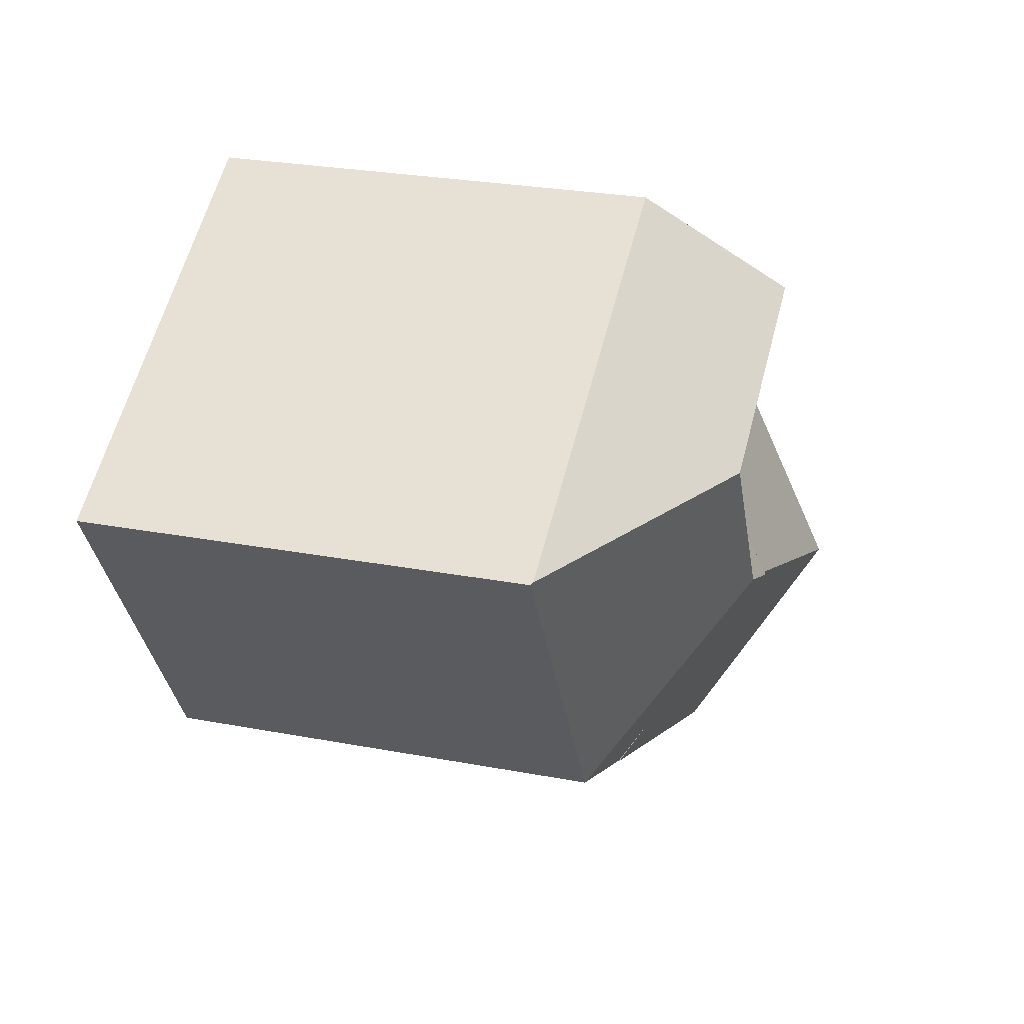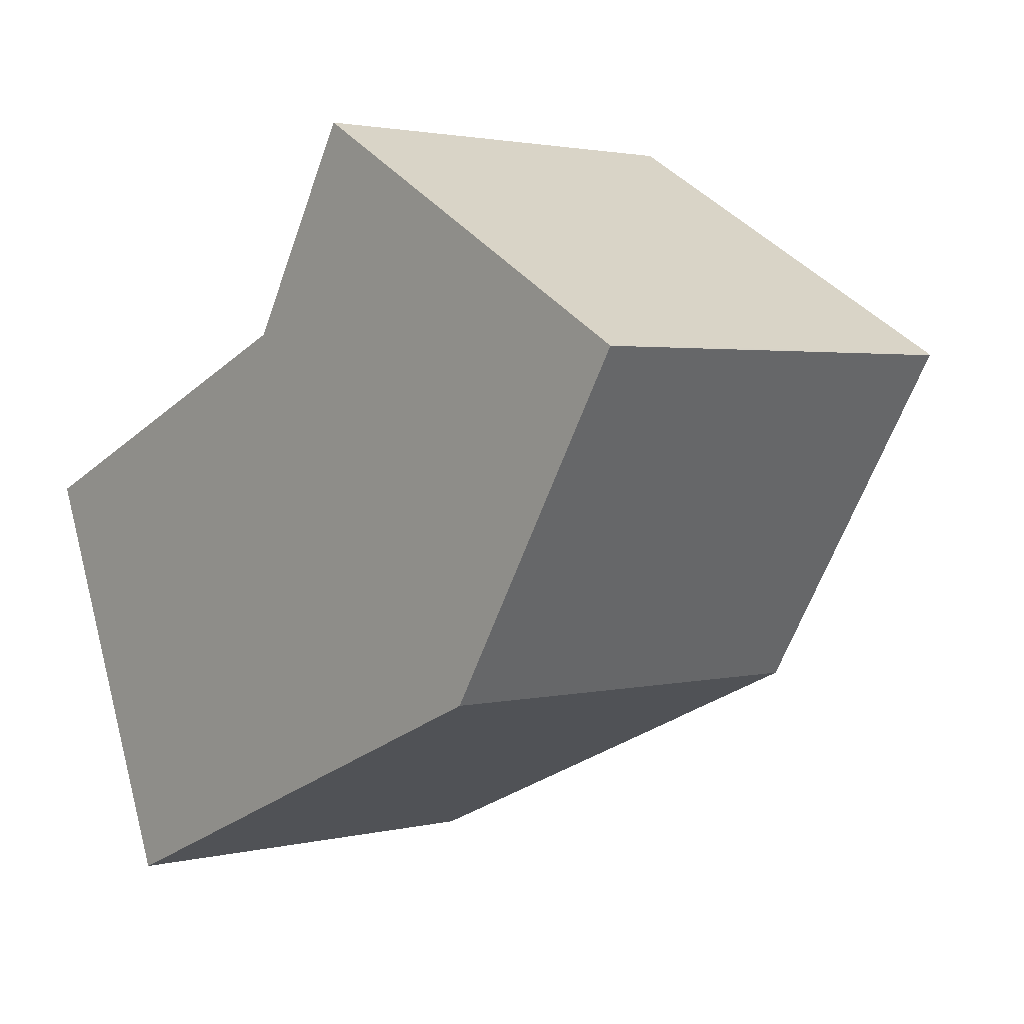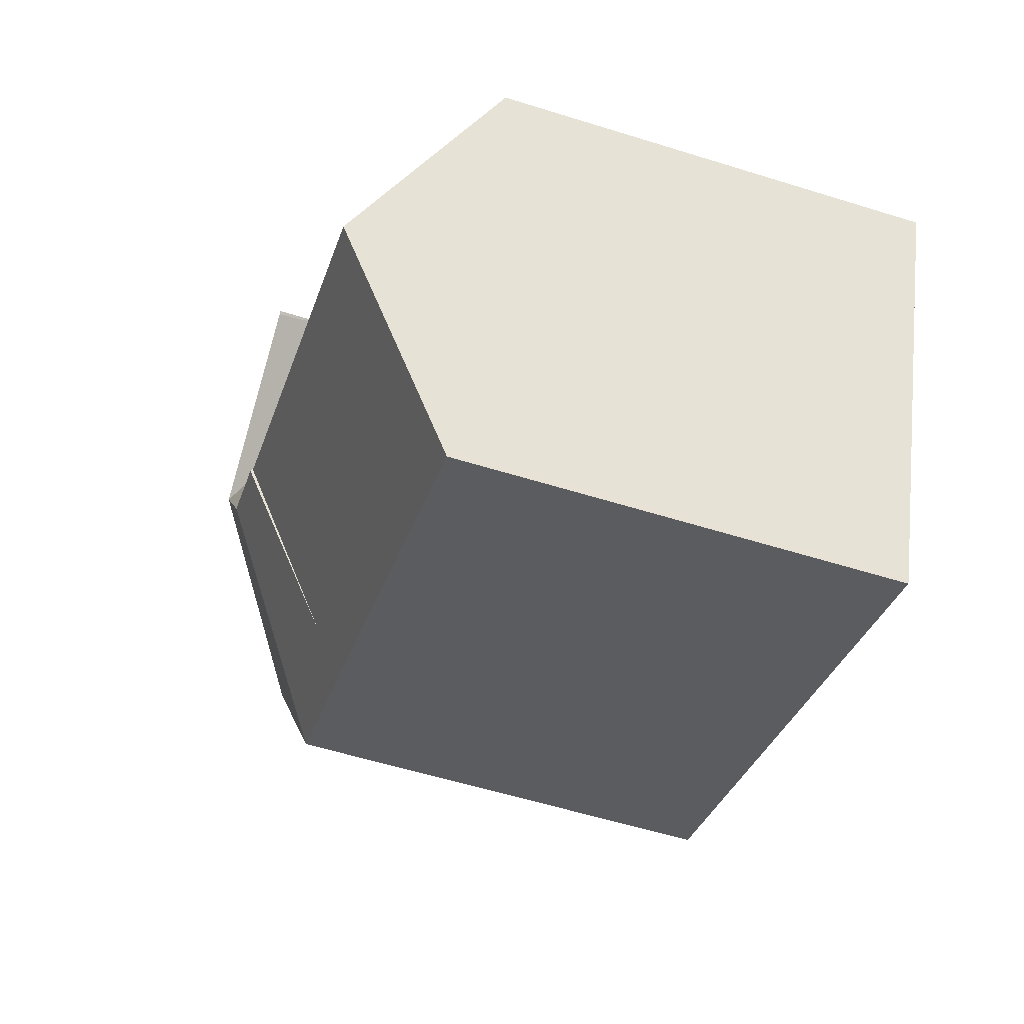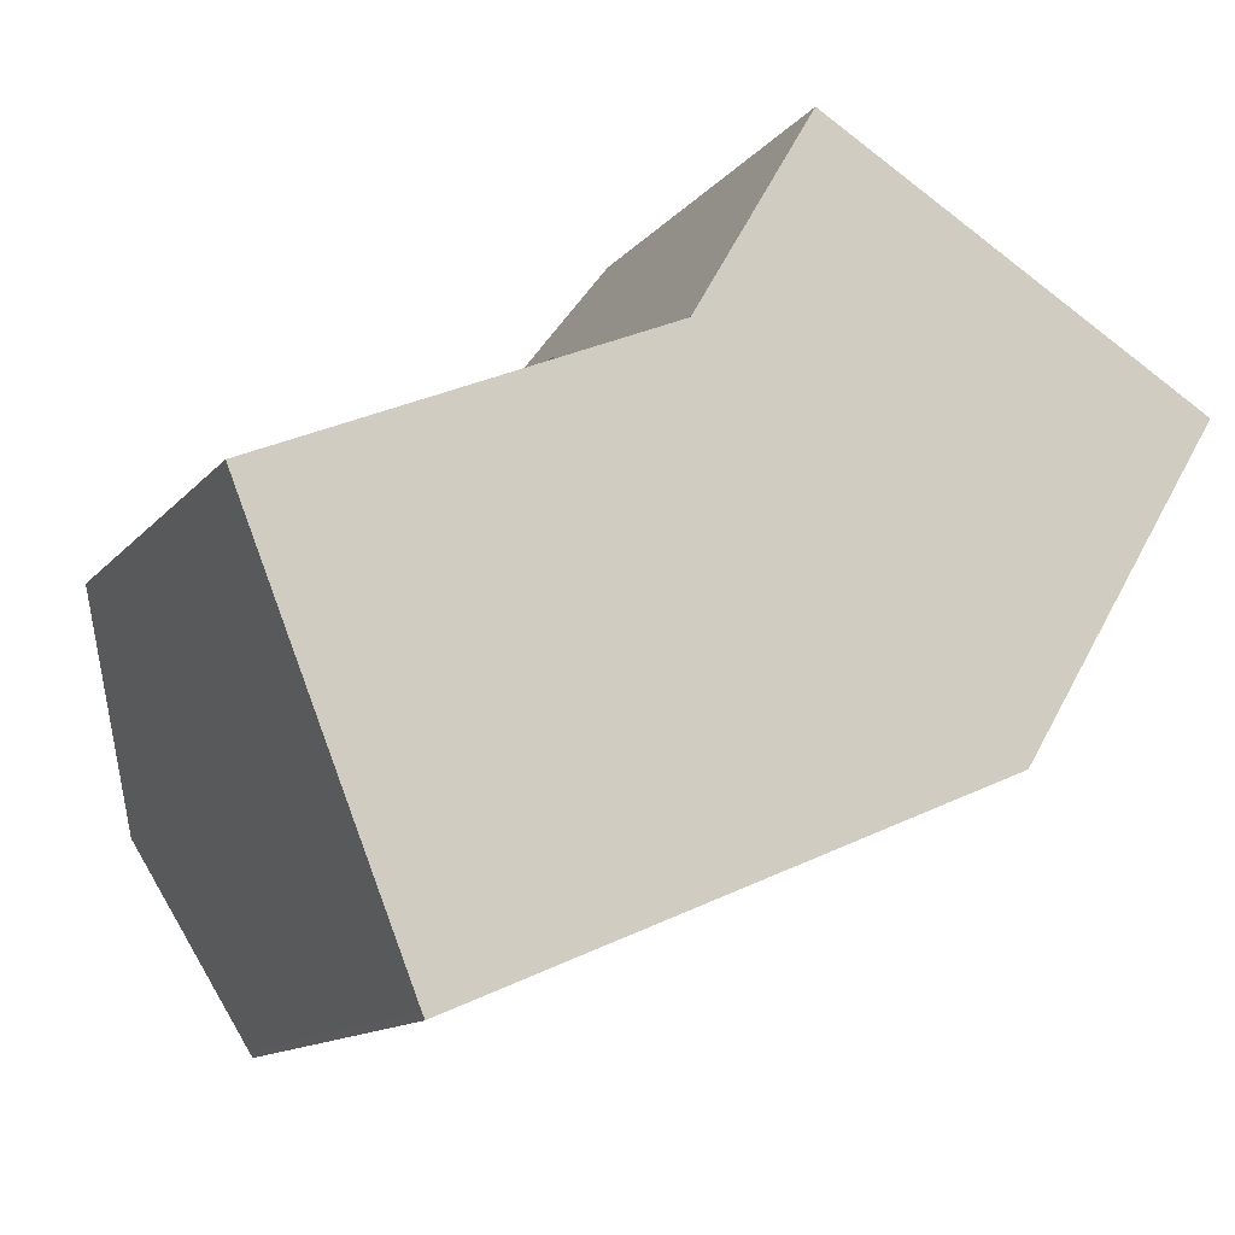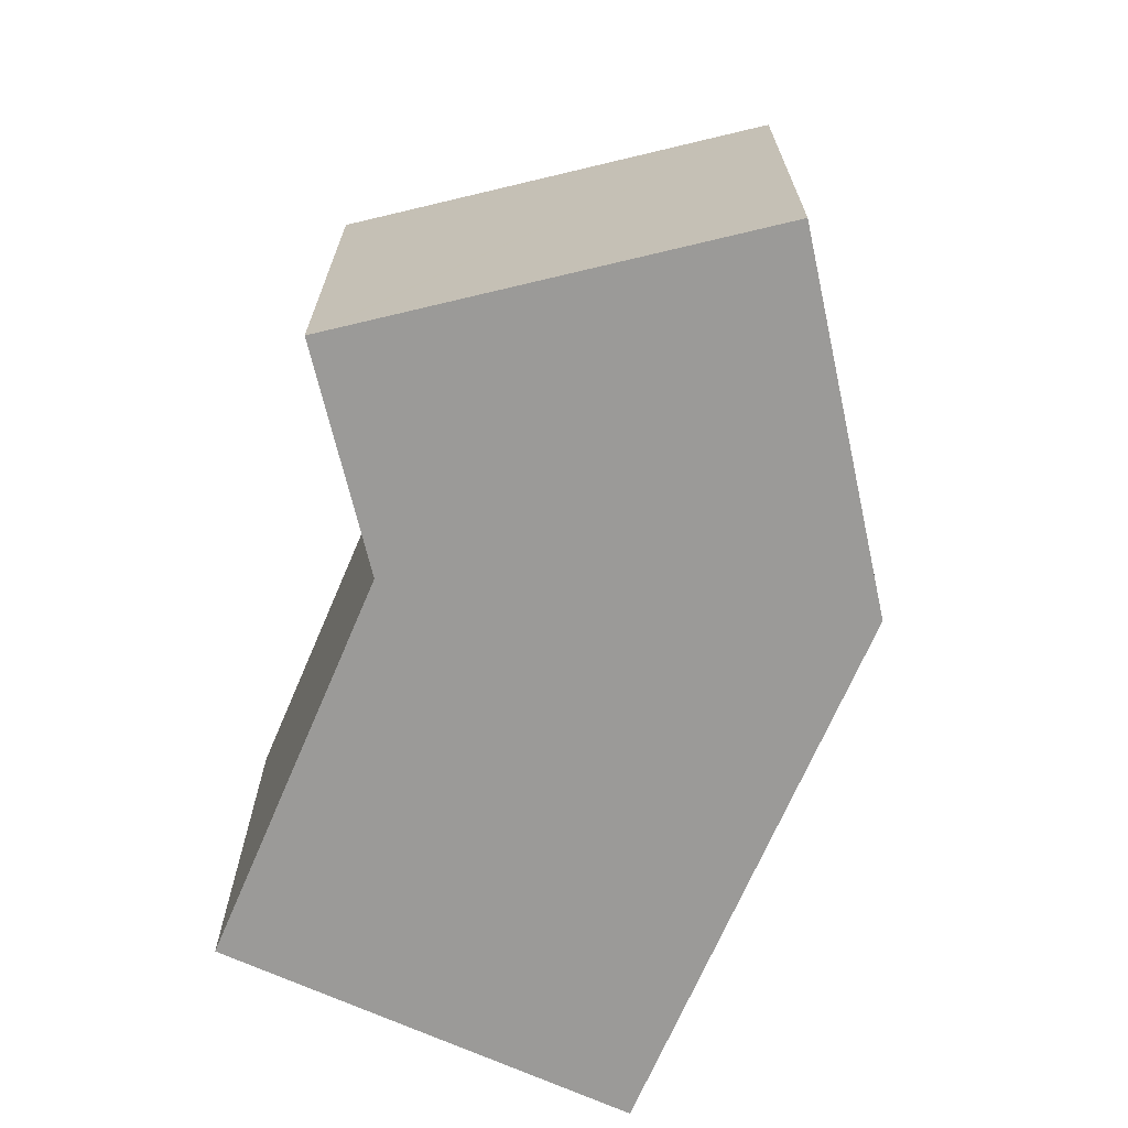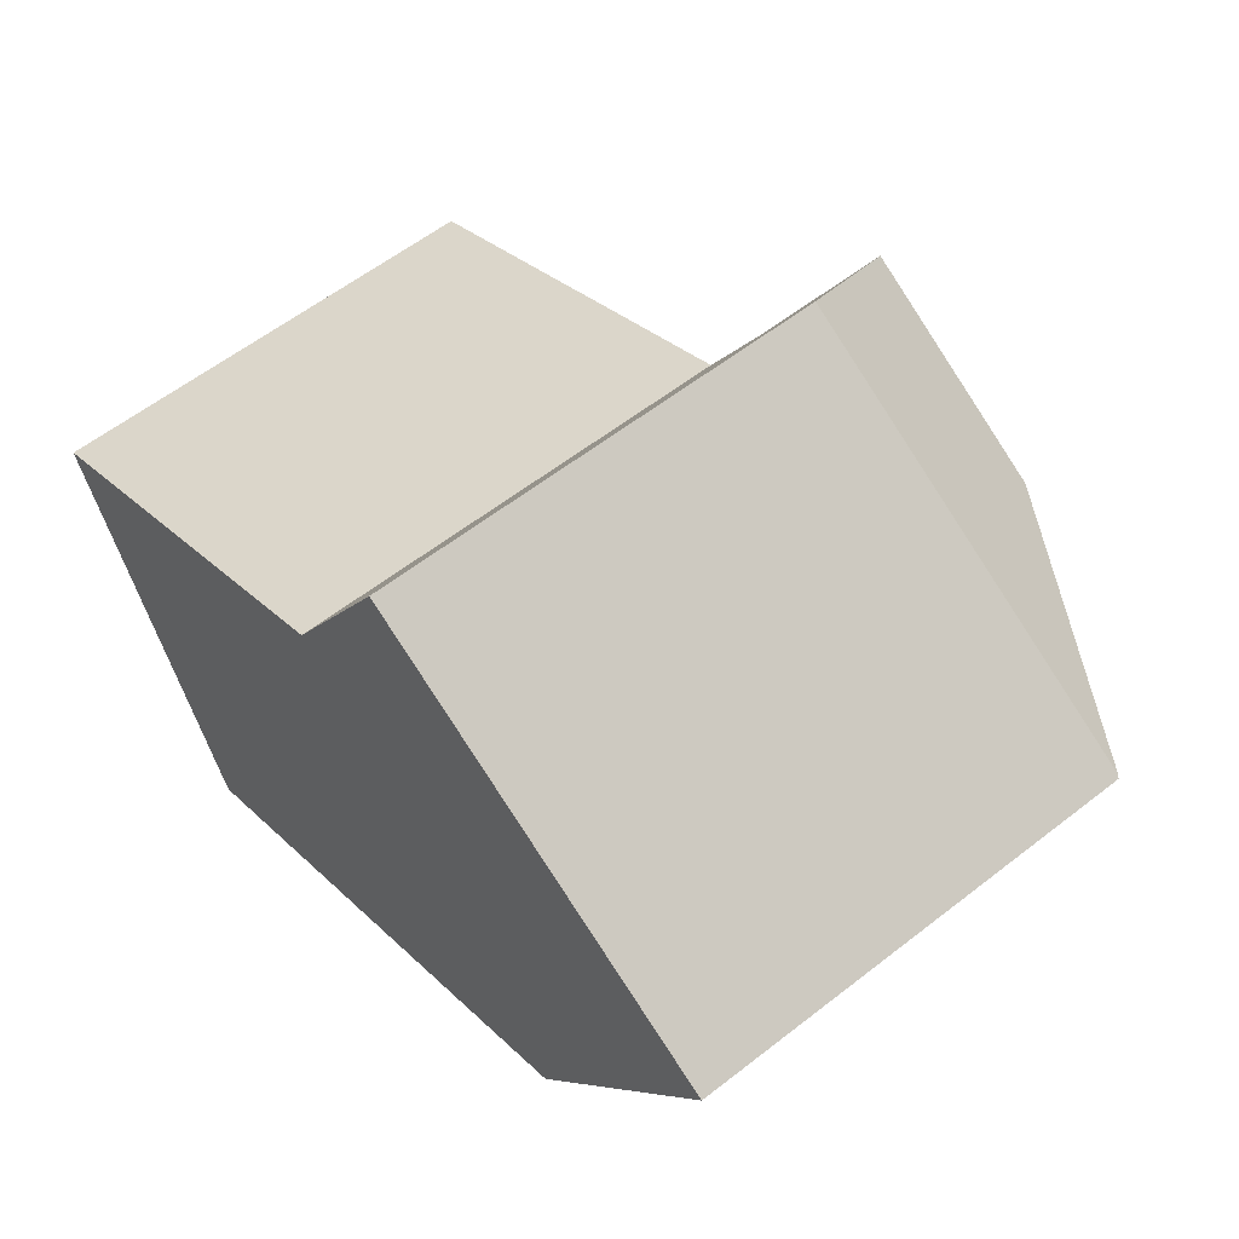
<metadata>
{"format":"obj","ext":"obj","renderer":"f3d","projection":"perspective","resolution":1024,"background":"white","views":[{"elev":26.4,"azim":106.7,"up":"+Z"},{"elev":2.2,"azim":48.4,"up":"+Z"},{"elev":-56.6,"azim":-108.1,"up":"+Z"},{"elev":-12.8,"azim":-24.0,"up":"+Z"},{"elev":-69.4,"azim":43.7,"up":"+Y"},{"elev":58.0,"azim":50.9,"up":"+Z"}]}
</metadata>
<code>
v  0 12.91 7.908e-16
v  13.88 16.73 -1.194
v  2.432 16.73 -6.057
v  11.41 12.89 4.89
v  13.35 15.9 0.116
v  11.44 12.91 4.876
v  15.83 13.66 -6.063
v  16.33 12.89 -7.294
v  5.415 12.89 -11.93
v  4.669 13.22 -11.63
v  4.908 12.89 -12.14
v  4.807 13 -11.98
v  4.886 12.89 -12.15
v  16.33 4.466e-16 -7.294
v  4.908 7.437e-16 -12.14
v  5.415 7.305e-16 -11.93
v  4.886 7.443e-16 -12.15
v  4.807 7.333e-16 -11.98
v  4.669 7.122e-16 -11.63
v  0 0 0
v  2.432 3.709e-16 -6.057
v  11.41 -2.994e-16 4.89
v  11.44 -2.986e-16 4.876
v  13.9 16.69 -1.256
v  13.35 -7.103e-18 0.116
v  13.88 7.311e-17 -1.194
v  15.83 3.713e-16 -6.063
v  13.9 7.691e-17 -1.256
v  11.43 12.8 4.919
v  11.56 12.8 5.071
v  11.44 12.8 4.876
v  13.19 12.8 7.949
v  13.28 12.8 7.892
v  11.43 -3.012e-16 4.919
v  13.19 -4.867e-16 7.949
v  13.28 -4.832e-16 7.892
v  11.56 -3.105e-16 5.071
v  19.01 16.8 4.553
v  15.07 12.91 10.82
v  26.37 12.91 4.239
v  13.28 16.8 7.892
v  14.91 12.91 10.92
v  13.19 16.8 7.949
v  26.11 12.86 3.648
v  26.45 12.86 4.195
v  20.52 12.86 -5.512
v  16.02 16.8 -0.358
v  16.33 12.86 -7.294
v  13.9 16.8 -1.256
v  13.88 16.76 -1.194
v  11.56 13.06 5.071
v  14.91 -6.685e-16 10.92
v  15.07 -6.628e-16 10.82
v  26.37 -2.596e-16 4.239
v  26.45 -2.569e-16 4.195
v  20.52 3.375e-16 -5.512
v  26.11 -2.234e-16 3.648
g defaultobject
f 1 2 3
f 2 1 4
f 2 4 5
f 5 4 6
f 7 3 2
f 3 7 8
f 3 8 9
f 3 9 10
f 10 9 11
f 10 11 12
f 12 11 13
f 14 9 8
f 9 14 11
f 11 14 15
f 15 14 16
f 15 13 11
f 13 15 17
f 13 18 12
f 18 13 17
f 19 12 18
f 10 1 3
f 1 10 12
f 1 12 19
f 1 19 20
f 20 19 21
f 20 4 1
f 4 20 22
f 4 23 6
f 23 4 22
f 5 24 2
f 24 5 7
f 7 5 6
f 7 6 23
f 7 23 8
f 8 23 25
f 8 25 14
f 14 25 26
f 14 26 27
f 27 26 28
f 21 22 20
f 22 21 23
f 23 21 25
f 25 21 26
f 26 21 19
f 26 19 28
f 28 19 27
f 27 19 18
f 27 18 14
f 14 18 15
f 15 18 17
f 14 15 16
f 29 30 31
f 30 29 32
f 30 32 33
f 34 32 29
f 32 34 35
f 35 33 32
f 33 35 36
f 36 30 33
f 30 36 31
f 31 36 23
f 23 36 37
f 23 29 31
f 29 23 34
f 37 34 23
f 34 37 35
f 35 37 36
f 38 39 40
f 39 38 41
f 39 41 42
f 42 41 43
f 44 40 45
f 40 44 38
f 38 44 46
f 38 46 47
f 7 46 48
f 46 7 47
f 47 7 49
f 50 47 49
f 47 50 31
f 31 50 5
f 51 38 31
f 38 51 41
f 38 47 31
f 35 42 43
f 42 35 52
f 51 36 41
f 36 51 31
f 36 31 23
f 36 23 37
f 52 39 42
f 39 52 40
f 40 52 53
f 40 53 54
f 40 54 45
f 45 54 55
f 55 44 45
f 44 55 46
f 46 55 56
f 56 55 57
f 56 48 46
f 48 56 14
f 7 50 49
f 50 7 5
f 5 7 48
f 5 48 14
f 5 14 31
f 31 14 25
f 31 25 23
f 25 14 27
f 25 27 26
f 26 27 28
f 36 43 41
f 43 36 35
f 35 53 52
f 53 35 54
f 54 35 36
f 54 36 37
f 54 37 23
f 54 23 25
f 54 25 26
f 54 26 28
f 54 28 27
f 54 27 14
f 54 14 56
f 54 56 57
f 54 57 55

</code>
